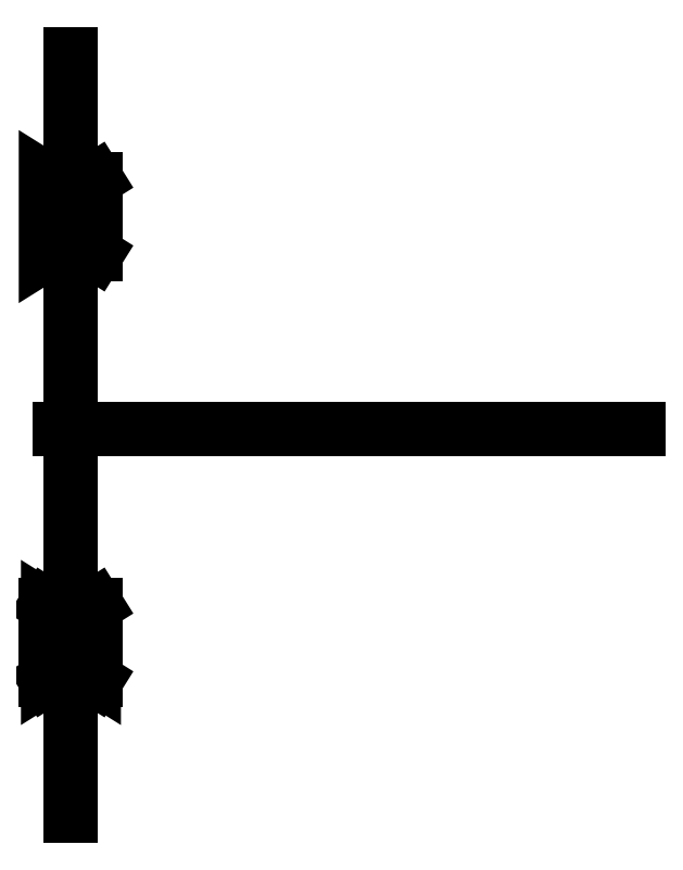
<metadata>
{"format":"dxf","ext":"dxf","renderer":"ezdxf+matplotlib","layout":"modelspace","background":"white","min_lineweight":24,"dpi":150}
</metadata>
<code>
0
SECTION
2
ENTITIES
0
POINT
8
0
10
0
20
0
30
0
0
POINT
8
0
10
-90.6
20
2
30
0
0
POINT
8
0
10
-90.6
20
-2
30
0
0
LINE
8
0
10
0
20
0
30
0
11
-92.33
21
0
31
0
0
LINE
8
0
10
-90.6
20
2
30
0
11
-90.6
21
-2
31
0
0
LINE
8
0
10
-90.6
20
60
30
0
11
-90.6
21
-61.65
31
0
0
LWPOLYLINE
8
0
90
4
70
1
43
0
10
-90.6
20
37.5
10
-94.6
20
40
10
-94.6
20
28
10
-90.6
20
30.5
0
LINE
8
0
10
-90.6
20
-37.5
30
0
11
-94.6
21
-40
31
0
0
LINE
8
0
10
-94.6
20
-40
30
0
11
-94.6
21
-28
31
0
0
LINE
8
0
10
-94.6
20
-28
30
0
11
-90.6
21
-30.5
31
0
0
LINE
8
0
10
-86.6
20
-28
30
0
11
-90.6
21
-30.5
31
0
0
LINE
8
0
10
-86.6
20
-40
30
0
11
-86.6
21
-28
31
0
0
LINE
8
0
10
-90.6
20
-37.5
30
0
11
-86.6
21
-40
31
0
0
LINE
8
0
10
-90.6
20
37.5
30
0
11
-86.6
21
40
31
0
0
LINE
8
0
10
-86.6
20
40
30
0
11
-86.6
21
28
31
0
0
LINE
8
0
10
-86.6
20
28
30
0
11
-90.6
21
30.5
31
0
0
LWPOLYLINE
8
0
90
6
70
1
43
0
10
-86.95
20
-28.63
10
-90.6
20
-30.91
10
-94.25
20
-28.63
10
-94.25
20
-39.37
10
-90.6
20
-37.09
10
-86.95
20
-39.37
0
ENDSEC
0
EOF

</code>
